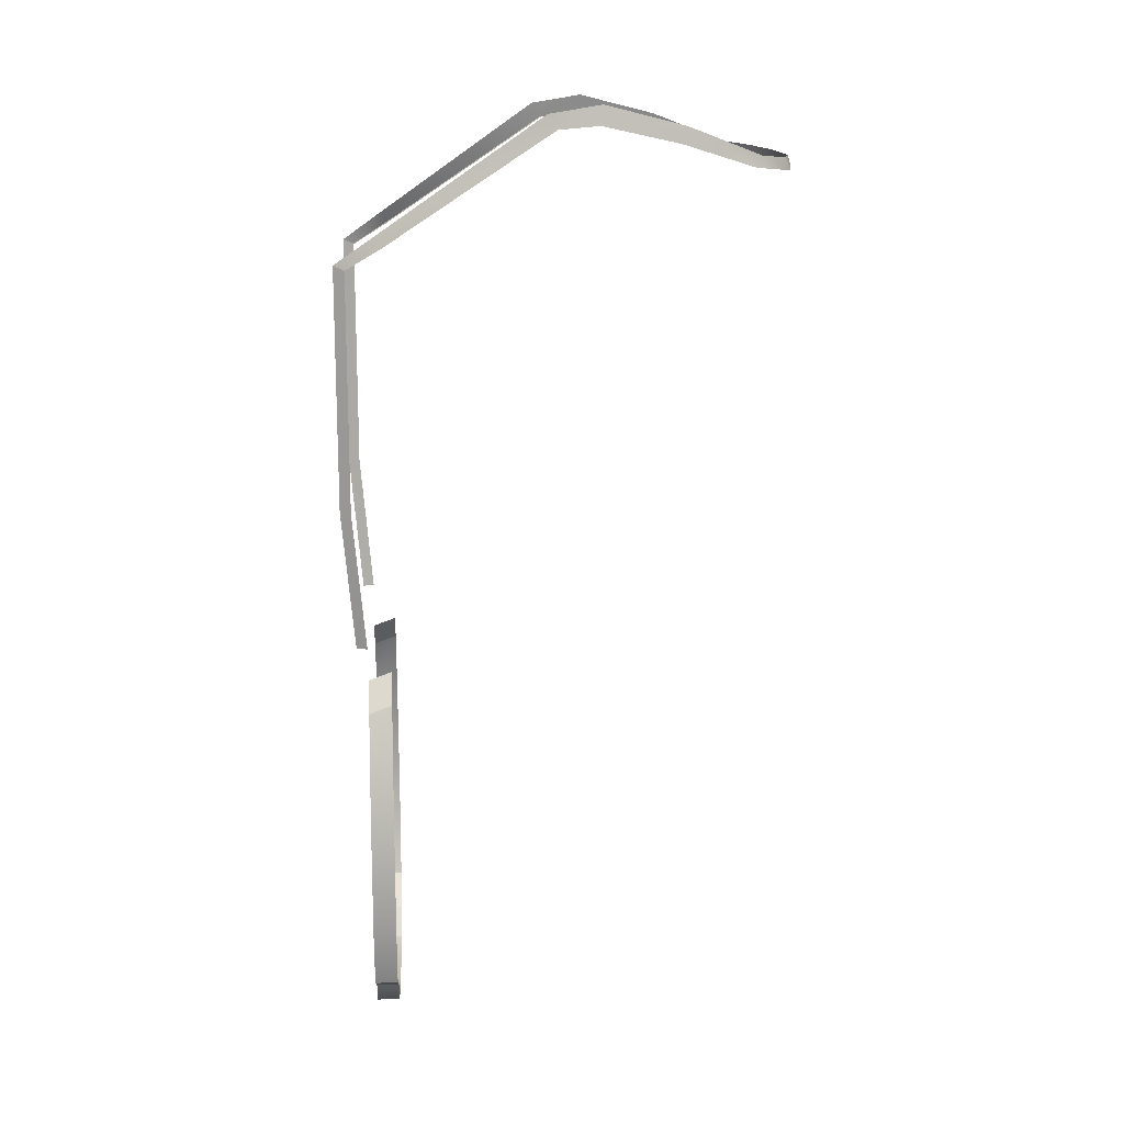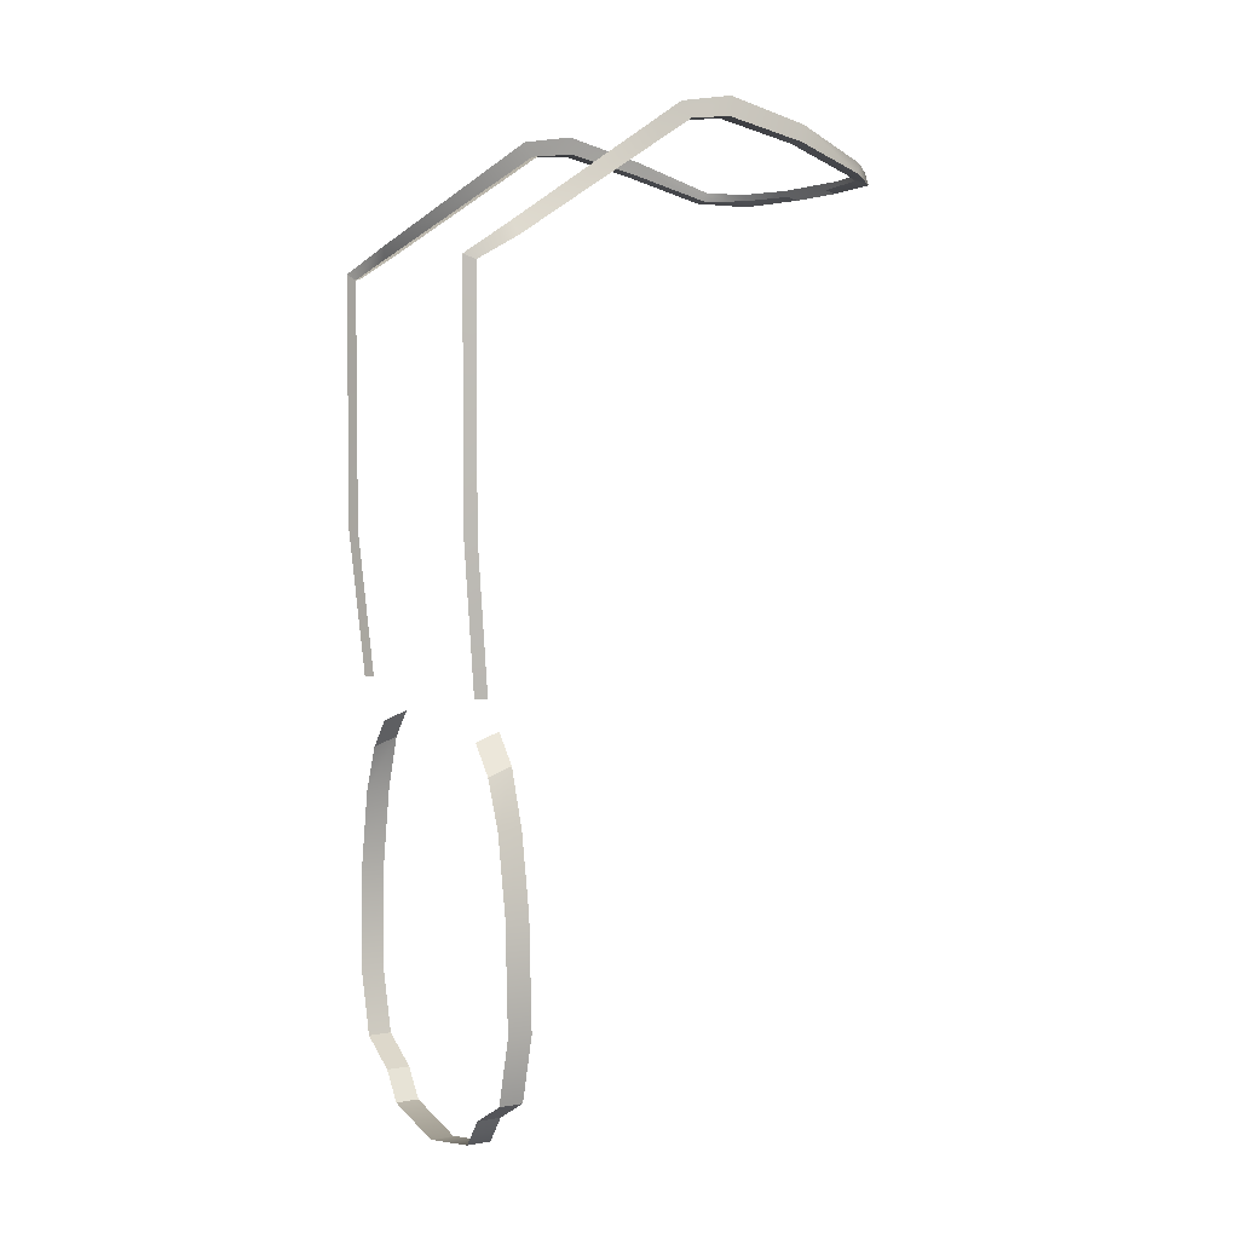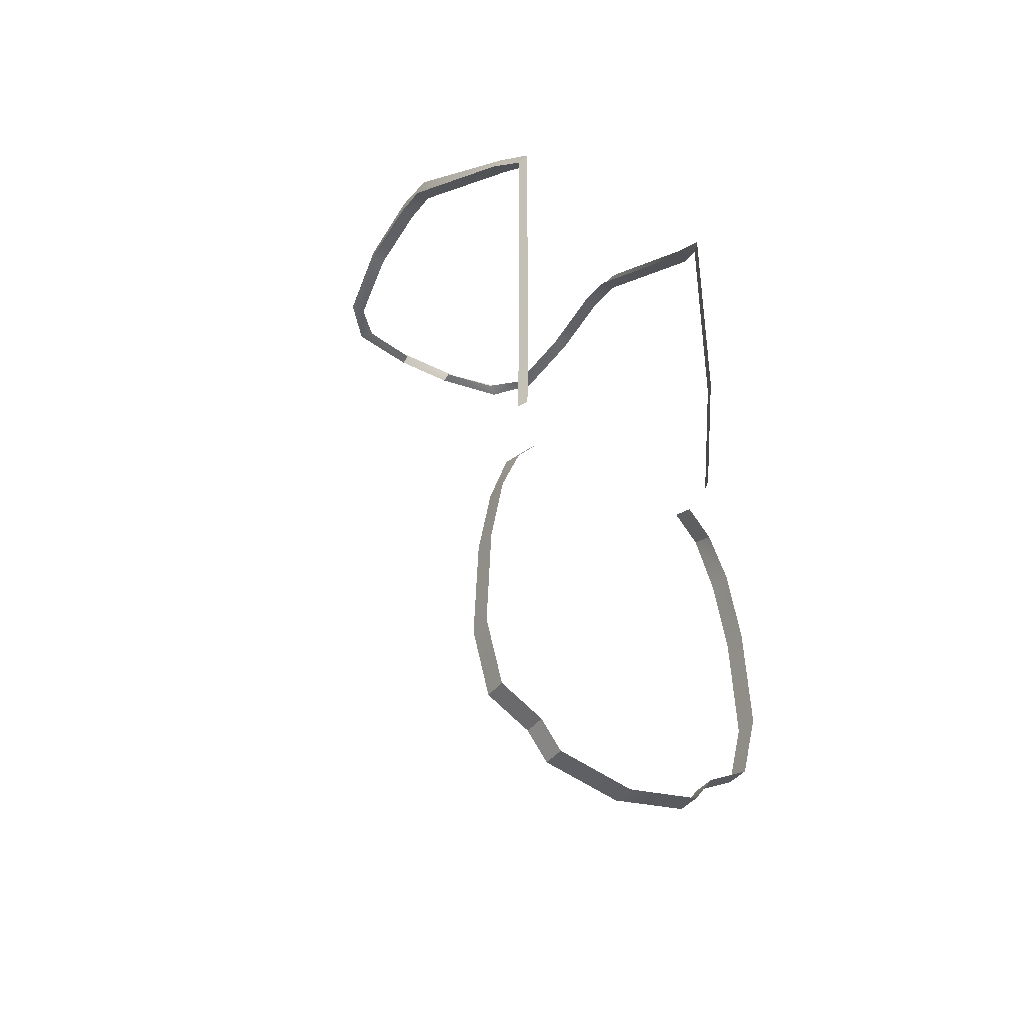
<metadata>
{"format":"obj","ext":"obj","renderer":"f3d","projection":"perspective","resolution":1024,"background":"white","views":[{"elev":14.8,"azim":-93.7,"up":"+Y"},{"elev":4.1,"azim":-120.1,"up":"+Y"},{"elev":-40.0,"azim":147.4,"up":"+Y"}]}
</metadata>
<code>
o chassis_hi.001
v -0.07354 0.4472 0.4232
v -0.2184 0.4549 0.3595
v -0.2437 0.5011 0.2388
v -0.217 0.3371 -0.2386
v -0.2236 0.4961 0.0396
v -0.2236 0.5019 0.1053
v -0.2236 0.4746 0.2297
v -0.2036 0.4373 0.3488
v -0.2045 0.3156 -0.2336
v -0.1936 0.2811 -0.29
v 0.05368 0.4347 0.4145
v 0.2184 0.4549 0.3595
v 0.2437 0.5335 0.1095
v 0.2437 0.5195 0.02438
v 0.217 0.3371 -0.2386
v 0.2031 0.2887 -0.3081
v 0.2236 0.4961 0.0396
v 0.2031 -0.1071 -0.3081
v 0.1596 -0.4035 -0.2696
v -0.1596 -0.3895 -0.2315
v -0.2512 -0.6438 -0.2315
v -0.23 -0.9197 -0.2315
v -0.1596 -0.9586 -0.2315
v 0.23 -0.9197 -0.2315
v 0.1596 -0.3895 -0.2315
v -0.23 -0.5252 -0.2315
v -0.2582 -0.8127 -0.2315
v 0.23 -0.5252 -0.2315
v 0.21 -0.1071 -0.29
v 0.1998 -0.3373 -0.2696
v -0.1596 -0.4035 -0.2696
v -0.1991 -0.4493 -0.2696
v -0.2512 -0.6438 -0.2696
v -0.1596 -0.9586 -0.2696
v 0 -1.029 -0.2696
v 0.1991 -0.4493 -0.2696
v 0.1259 -1.003 -0.2696
v -0.05368 0.4297 0.4325
v 0.2512 -0.6438 -0.2696
v -0.23 0.4373 0.3488
v -0.25 0.4746 0.2297
v 0.07354 0.4472 0.4232
v -0.1735 0.4293 0.4109
v -0.21 0.2811 -0.29
v -0.21 -0.1071 -0.29
v -0.05368 0.4347 0.4146
v -0.25 0.4961 0.0396
v -0.25 0.5019 0.1053
v -0.2437 0.5335 0.1095
v -0.2437 0.5195 0.02438
v -0.23 0.3156 -0.2336
v -0.2031 0.2887 -0.3081
v -0.2031 -0.1071 -0.3081
v -0.1735 0.4494 0.4025
v -0.1552 0.437 0.3972
v 0.05368 0.4297 0.4324
v 0.23 0.4373 0.3488
v 0.25 0.4746 0.2297
v 0.1735 0.4293 0.4109
v 0.21 0.2811 -0.29
v 0.25 0.4961 0.0396
v 0.25 0.5019 0.1053
v 0.2437 0.5011 0.2388
v 0.23 0.3156 -0.2336
v 0.2236 0.5019 0.1053
v 0.2236 0.4746 0.2297
v 0.2036 0.4373 0.3488
v 0.2045 0.3156 -0.2336
v 0.1936 0.2811 -0.29
v 0.1925 -0.3373 -0.2877
v 0.1735 0.4494 0.4025
v 0.1552 0.437 0.3972
v -0.23 -0.9197 -0.2696
v -0.1259 -1.003 -0.2696
v 0.23 -0.9197 -0.2696
v 0.1596 -0.9586 -0.2696
v -0.1991 -0.4353 -0.2315
v -0.1259 -1.003 -0.2315
v 0 -1.029 -0.2315
v 0.1259 -1.003 -0.2315
v 0.1596 -0.9586 -0.2315
v 0.2511 -0.6438 -0.2315
v 0.1991 -0.4353 -0.2315
v -0.23 -0.5252 -0.2696
v -0.2582 -0.8127 -0.2696
v 0.2582 -0.8127 -0.2696
v 0.2582 -0.8127 -0.2315
v 0.23 -0.5252 -0.2696
v -0.1998 -0.3373 -0.2696
v -0.1925 -0.3373 -0.2877
v -0.23 0.4373 0.3488
v -0.25 0.4746 0.2297
v -0.25 0.4961 0.0396
v -0.23 0.3156 -0.2336
v -0.2031 0.2887 -0.3081
v 0.2031 0.2887 -0.3081
v 0.23 0.4373 0.3488
v 0.25 0.4746 0.2297
v 0.1735 0.4293 0.4109
v 0.05368 0.4297 0.4324
v -0.23 -0.9197 -0.2696
v -0.23 -0.9197 -0.2315
v -0.1596 -0.9586 -0.2315
v 0.1596 -0.9586 -0.2696
v 0.23 -0.9197 -0.2696
v 0.1259 -1.003 -0.2315
v 0.1596 -0.9586 -0.2315
v 0.1596 -0.9586 -0.2315
v 0.1259 -1.003 -0.2696
v 0.1259 -1.003 -0.2696
v -0.1735 0.4293 0.4109
v -0.21 0.2811 -0.29
v -0.21 0.2811 -0.29
v -0.25 0.5019 0.1053
v -0.05368 0.4297 0.4325
v 0.21 0.2811 -0.29
v 0.21 0.2811 -0.29
v 0.25 0.5019 0.1053
v 0.25 0.4961 0.0396
v 0.23 0.3156 -0.2336
v -0.1991 -0.4493 -0.2696
v -0.1596 -0.9586 -0.2696
v -0.1991 -0.4353 -0.2315
v 0.1991 -0.4353 -0.2315
v 0.23 -0.9197 -0.2315
v 0.1991 -0.4493 -0.2696
f 111 1 54
f 1 56 42
f 8 43 91
f 91 92 8
f 112 53 45
f 9 5 51
f 41 40 3
f 111 54 2
f 49 50 93
f 114 41 49
f 111 115 1
f 50 4 93
f 113 4 52
f 6 7 92
f 93 114 49
f 40 111 2
f 3 40 2
f 49 41 3
f 9 51 44
f 4 113 94
f 4 94 93
f 47 5 48
f 5 47 51
f 48 6 92
f 48 5 6
f 8 92 7
f 46 38 43
f 10 9 44
f 112 95 53
f 55 46 43
f 43 8 55
f 1 115 56
f 56 59 42
f 30 70 18
f 18 29 30
f 67 97 99
f 97 67 98
f 116 29 18
f 68 120 17
f 58 63 57
f 59 57 12
f 13 119 14
f 62 13 58
f 59 71 42
f 14 119 15
f 117 16 15
f 65 98 66
f 119 13 62
f 59 12 71
f 63 12 57
f 13 63 58
f 68 60 120
f 15 64 117
f 15 119 64
f 61 118 17
f 17 120 61
f 118 98 65
f 118 65 17
f 67 66 98
f 69 60 68
f 116 18 96
f 72 99 100
f 99 72 67
f 27 33 85
f 20 31 121
f 85 101 22
f 102 73 122
f 78 74 35
f 23 34 74
f 33 26 84
f 88 28 39
f 39 87 86
f 24 104 105
f 35 106 79
f 123 20 121
f 84 26 77
f 103 102 122
f 78 23 74
f 79 78 35
f 106 35 109
f 110 107 80
f 108 37 76
f 104 24 81
f 86 87 125
f 88 126 124
f 83 36 25
f 25 36 19
f 11 72 100
f 84 77 32
f 33 21 26
f 27 85 22
f 21 33 27
f 86 125 75
f 39 82 87
f 28 88 124
f 28 82 39
f 89 53 90
f 53 89 45

</code>
